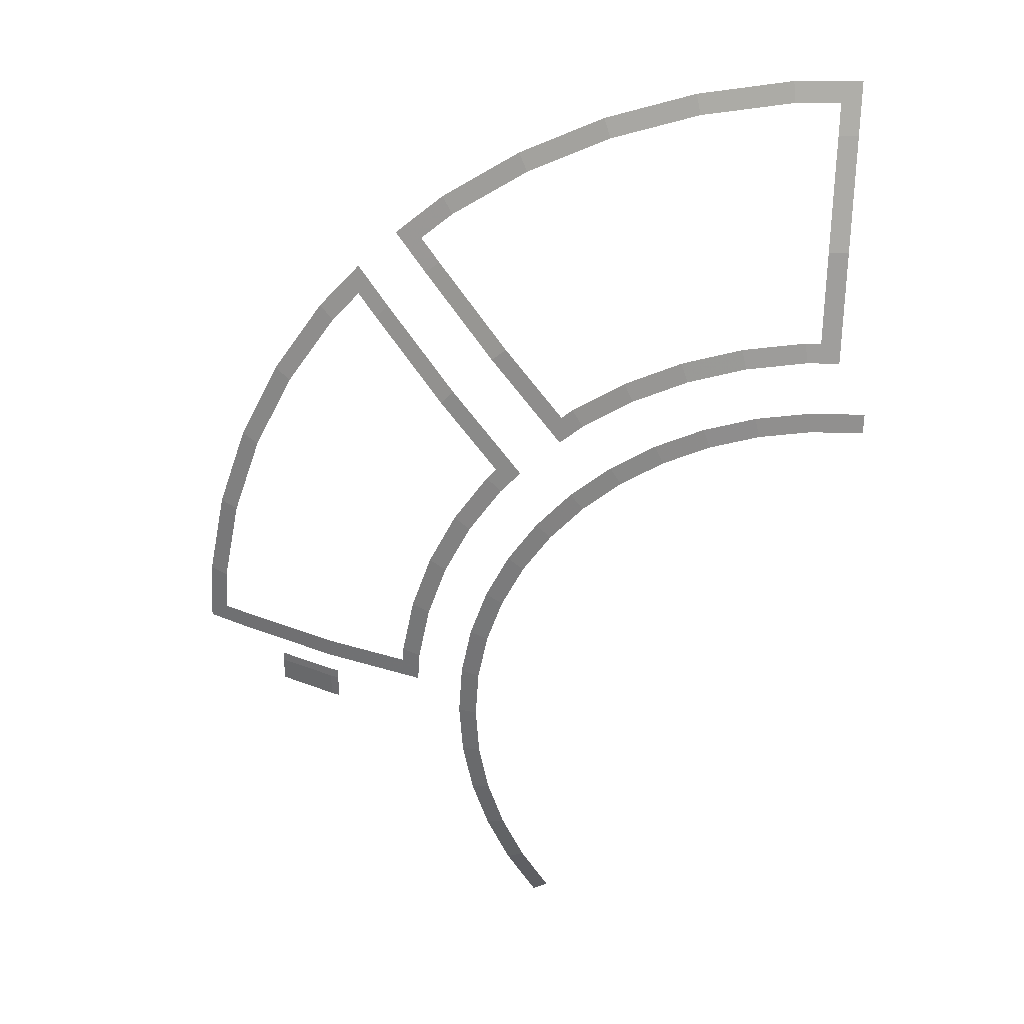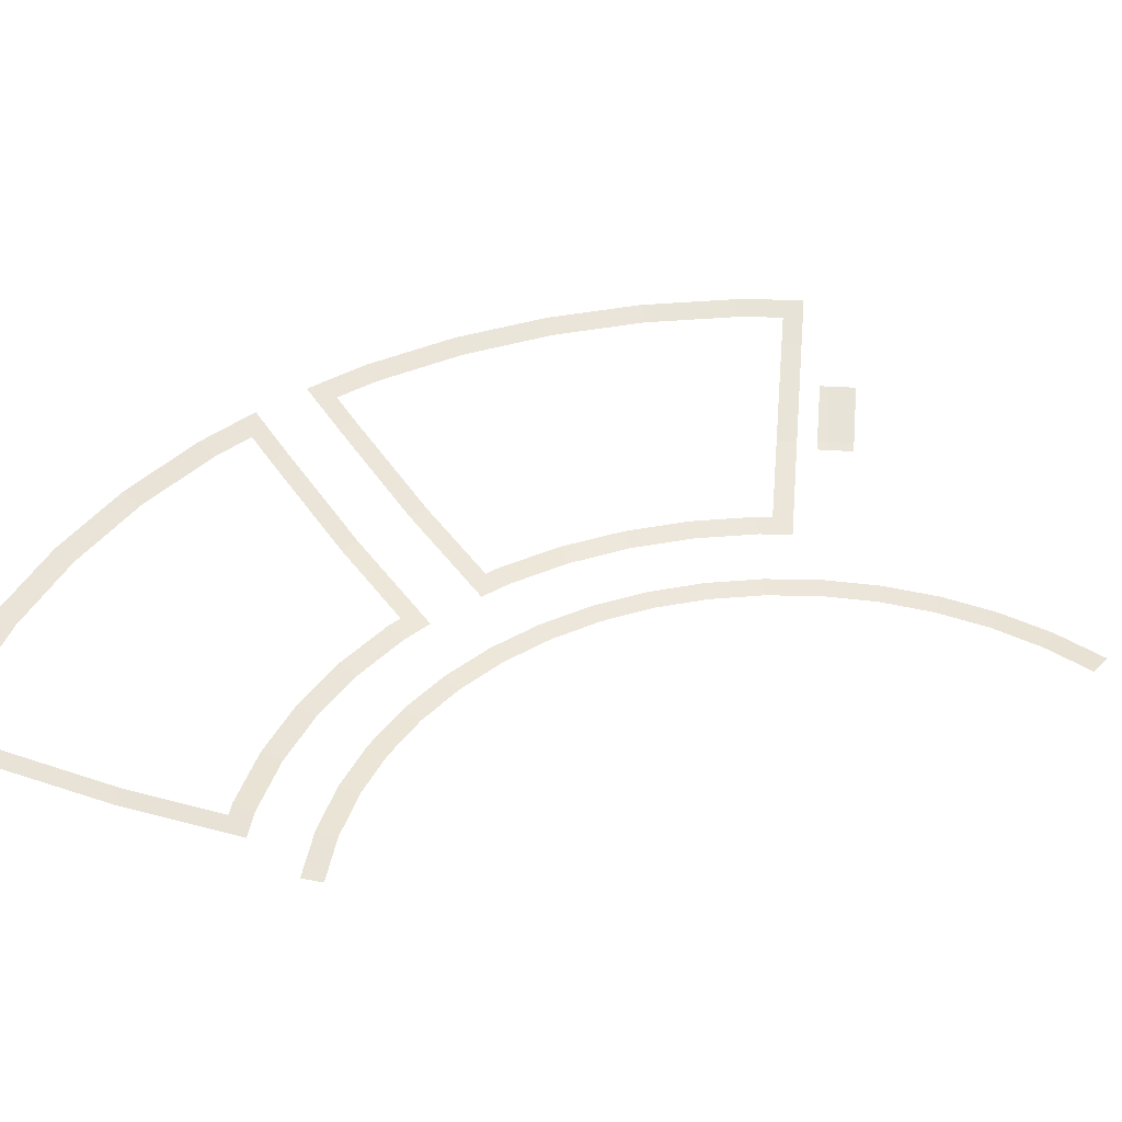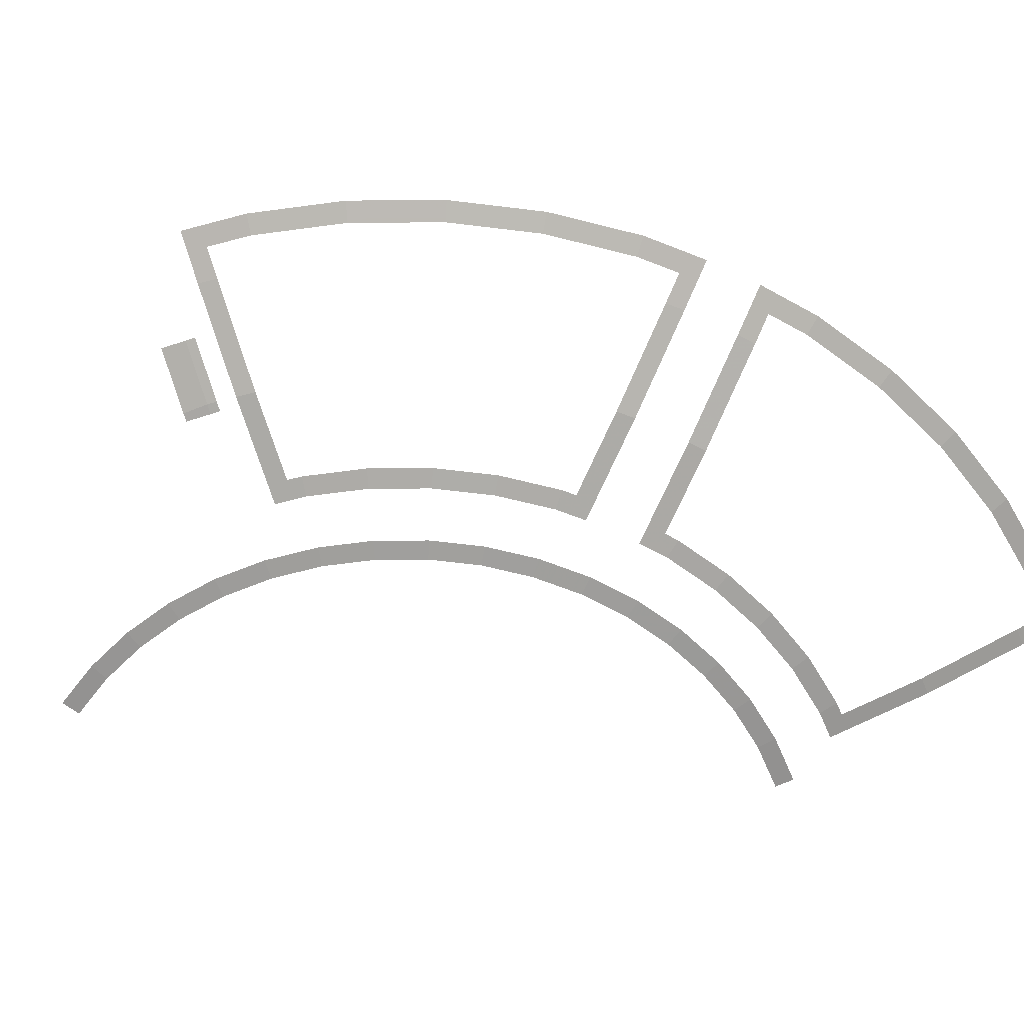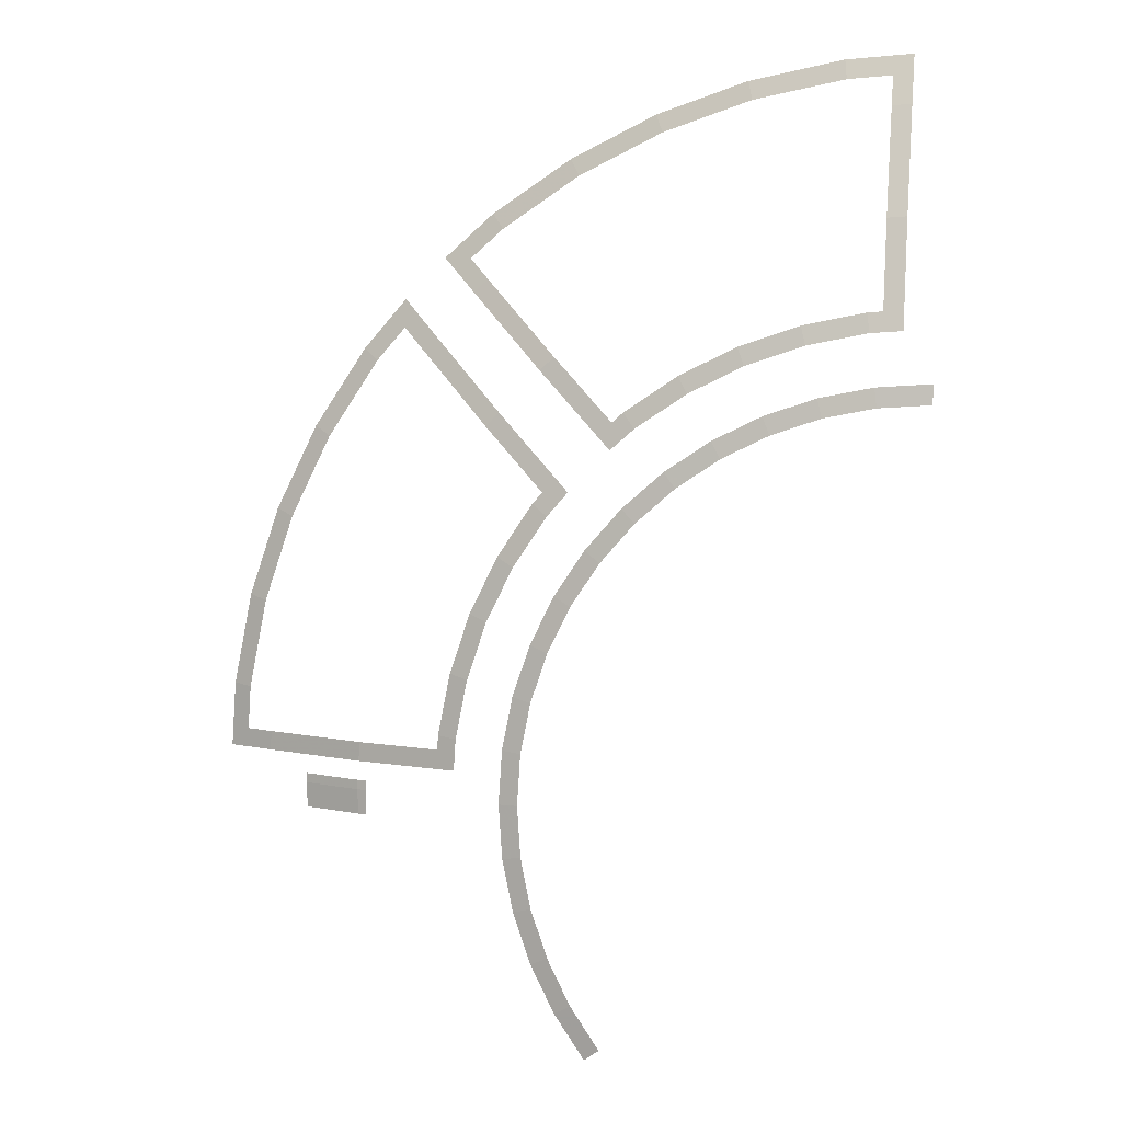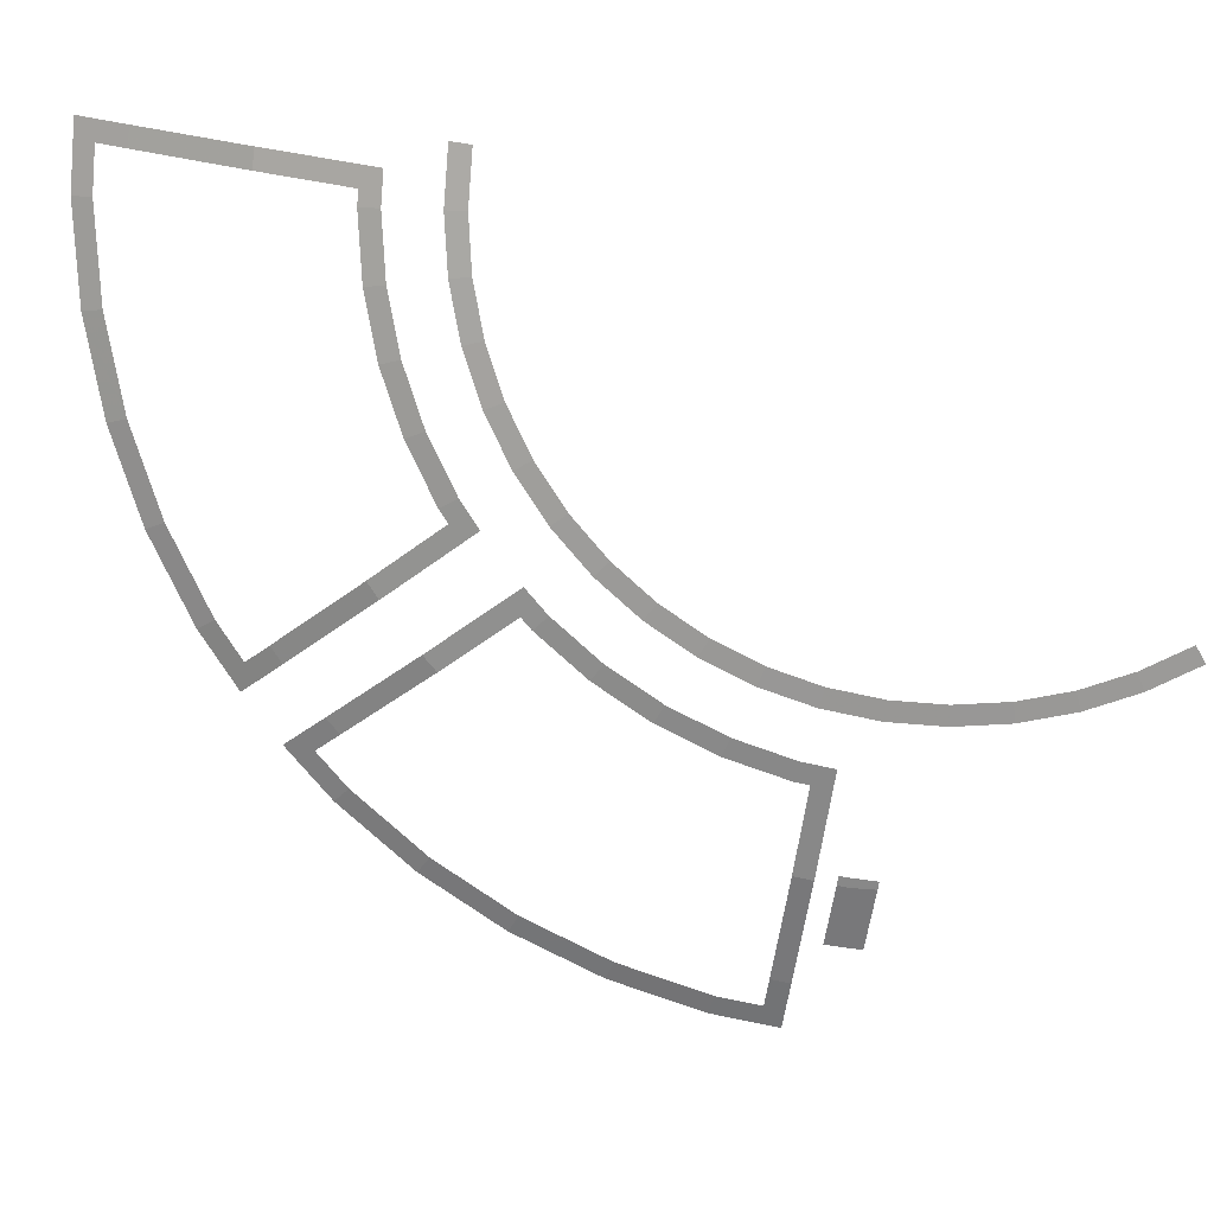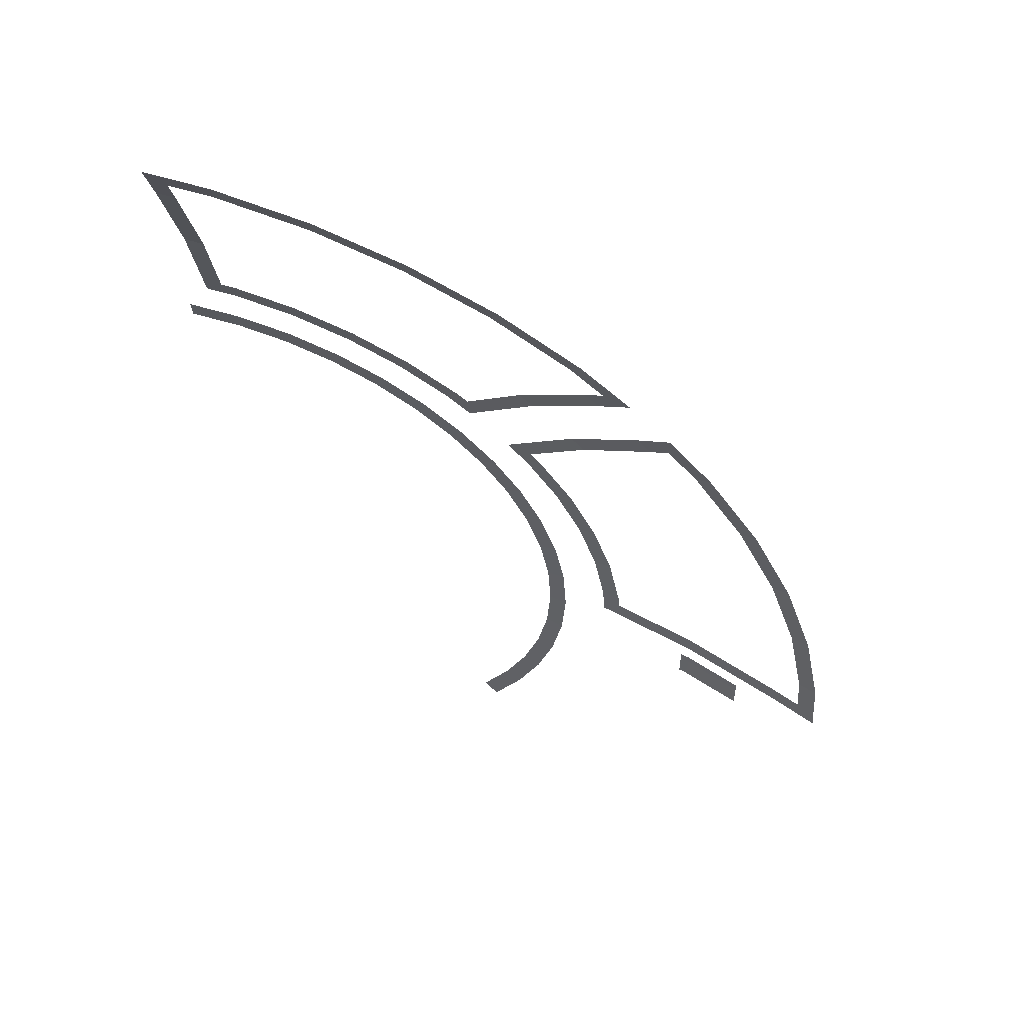
<metadata>
{"format":"obj","ext":"obj","renderer":"f3d","projection":"perspective","resolution":1024,"background":"white","views":[{"elev":32.0,"azim":8.9,"up":"+Z"},{"elev":39.5,"azim":95.2,"up":"+Y"},{"elev":-62.0,"azim":-70.9,"up":"+Y"},{"elev":6.5,"azim":12.2,"up":"+Z"},{"elev":-77.7,"azim":81.7,"up":"+Y"},{"elev":55.7,"azim":-164.7,"up":"+Z"}]}
</metadata>
<code>
v -1.02 0.08667 0
v -1.011 0.08668 0.1331
v -1.061 0.09501 0.1397
v -1.07 0.095 0
v -1.242 0.14 0.125
v -1.467 0.2 0.125
v -1.47 0.2 0.075
v -1.195 0.1267 0.075
v -1.195 0.1267 0.075
v -1.19 0.1267 0.1566
v -1.239 0.14 0.1632
v -1.242 0.14 0.125
v -1.45 0.1938 0.025
v -1.473 0.2 0.025
v -1.475 0.2 0
v -1.45 0.1933 0
v -1.47 0.2 0.075
v -1.467 0.2 0.125
v -1.742 0.3 0.125
v -1.745 0.3 0.075
v -1.475 0.2 0
v -1.473 0.2 0.025
v -1.63 0.257 0.025
v -1.63 0.2564 0
v -1.742 0.3 0.125
v -1.817 0.33 0.125
v -1.87 0.35 0.075
v -1.745 0.3 0.075
v -1.817 0.33 0.125
v -1.809 0.33 0.2382
v -1.859 0.35 0.2447
v -1.87 0.35 0.075
v -1.011 0.08668 0.1331
v -0.9852 0.08667 0.264
v -1.034 0.09501 0.2769
v -1.061 0.09501 0.1397
v -1.19 0.1267 0.1566
v -1.159 0.1267 0.3106
v -1.207 0.14 0.3235
v -1.239 0.14 0.1632
v -1.809 0.33 0.2382
v -1.763 0.33 0.4723
v -1.811 0.35 0.4853
v -1.859 0.35 0.2447
v -0.9852 0.08667 0.264
v -0.9424 0.08666 0.3903
v -0.9886 0.095 0.4095
v -1.034 0.09501 0.2769
v -1.159 0.1267 0.3106
v -1.109 0.1267 0.4592
v -1.155 0.14 0.4784
v -1.207 0.14 0.3235
v -1.763 0.33 0.4723
v -1.686 0.33 0.6984
v -1.732 0.35 0.7175
v -1.811 0.35 0.4853
v -0.9424 0.08666 0.3903
v -0.8833 0.08667 0.51
v -0.9266 0.095 0.535
v -0.9886 0.095 0.4095
v -1.109 0.1267 0.4592
v -1.039 0.1267 0.6
v -1.083 0.14 0.625
v -1.155 0.14 0.4784
v -1.686 0.33 0.6984
v -1.58 0.33 0.9125
v -1.624 0.35 0.9375
v -1.732 0.35 0.7175
v -0.8833 0.08667 0.51
v -0.8092 0.08666 0.6209
v -0.8489 0.09499 0.6514
v -0.9266 0.095 0.535
v -1.039 0.1267 0.6
v -0.952 0.1266 0.7305
v -0.9917 0.14 0.761
v -1.083 0.14 0.625
v -1.58 0.33 0.9125
v -1.448 0.33 1.111
v -1.488 0.35 1.141
v -1.624 0.35 0.9375
v -0.8092 0.08666 0.6209
v -0.7212 0.08667 0.7212
v -0.7566 0.095 0.7566
v -0.8489 0.09499 0.6514
v -1.093 0.2 0.9865
v -1.126 0.2 0.9488
v -0.9665 0.14 0.7897
v -0.8981 0.1267 0.792
v -0.952 0.1266 0.7305
v -0.8981 0.1267 0.792
v -0.9665 0.14 0.7897
v -0.9917 0.14 0.761
v -1.126 0.2 0.9488
v -1.093 0.2 0.9865
v -1.287 0.3 1.181
v -1.32 0.3 1.143
v -1.287 0.3 1.181
v -1.375 0.35 1.269
v -1.373 0.33 1.196
v -1.32 0.3 1.143
v -1.448 0.33 1.111
v -1.373 0.33 1.196
v -1.375 0.35 1.269
v -1.488 0.35 1.141
v -0.1331 0.08668 1.011
v 0 0.08667 1.02
v 0 0.095 1.07
v -0.1397 0.09501 1.061
v -0.075 0.2 1.47
v -0.125 0.2 1.467
v -0.125 0.14 1.242
v -0.075 0.1267 1.195
v -0.1566 0.1267 1.19
v -0.075 0.1267 1.195
v -0.125 0.14 1.242
v -0.1632 0.14 1.239
v -0.125 0.2 1.467
v -0.075 0.2 1.47
v -0.075 0.3 1.745
v -0.125 0.3 1.742
v -0.075 0.3 1.745
v -0.075 0.35 1.87
v -0.125 0.33 1.817
v -0.125 0.3 1.742
v -0.2382 0.33 1.809
v -0.125 0.33 1.817
v -0.075 0.35 1.87
v -0.2447 0.35 1.859
v -0.264 0.08667 0.9852
v -0.1331 0.08668 1.011
v -0.1397 0.09501 1.061
v -0.2769 0.09501 1.034
v -0.3106 0.1267 1.159
v -0.1566 0.1267 1.19
v -0.1632 0.14 1.239
v -0.3235 0.14 1.207
v -0.4723 0.33 1.763
v -0.2382 0.33 1.809
v -0.2447 0.35 1.859
v -0.4853 0.35 1.811
v -0.3903 0.08666 0.9424
v -0.264 0.08667 0.9852
v -0.2769 0.09501 1.034
v -0.4095 0.095 0.9886
v -0.4592 0.1267 1.109
v -0.3106 0.1267 1.159
v -0.3235 0.14 1.207
v -0.4784 0.14 1.155
v -0.6984 0.33 1.686
v -0.4723 0.33 1.763
v -0.4853 0.35 1.811
v -0.7175 0.35 1.732
v -0.51 0.08667 0.8833
v -0.3903 0.08666 0.9424
v -0.4095 0.095 0.9886
v -0.535 0.095 0.9266
v -0.6 0.1267 1.039
v -0.4592 0.1267 1.109
v -0.4784 0.14 1.155
v -0.625 0.14 1.083
v -0.9125 0.33 1.58
v -0.6984 0.33 1.686
v -0.7175 0.35 1.732
v -0.9375 0.35 1.624
v -0.6209 0.08666 0.8092
v -0.51 0.08667 0.8833
v -0.535 0.095 0.9266
v -0.6514 0.09499 0.8489
v -0.7305 0.1266 0.952
v -0.6 0.1267 1.039
v -0.625 0.14 1.083
v -0.761 0.14 0.9917
v -1.111 0.33 1.448
v -0.9125 0.33 1.58
v -0.9375 0.35 1.624
v -1.141 0.35 1.488
v -0.7212 0.08667 0.7212
v -0.6209 0.08666 0.8092
v -0.6514 0.09499 0.8489
v -0.7566 0.095 0.7566
v -0.9865 0.2 1.093
v -0.792 0.1267 0.8981
v -0.7897 0.14 0.9665
v -0.9488 0.2 1.126
v -0.7897 0.14 0.9665
v -0.792 0.1267 0.8981
v -0.7305 0.1266 0.952
v -0.761 0.14 0.9917
v -1.181 0.3 1.287
v -0.9865 0.2 1.093
v -0.9488 0.2 1.126
v -1.143 0.3 1.32
v -1.143 0.3 1.32
v -1.196 0.33 1.373
v -1.269 0.35 1.375
v -1.181 0.3 1.287
v -1.196 0.33 1.373
v -1.111 0.33 1.448
v -1.141 0.35 1.488
v -1.269 0.35 1.375
v -1.011 0.08668 -0.1331
v -1.02 0.08667 0
v -1.07 0.095 0
v -1.061 0.09501 -0.1397
v -1.471 0.2 -0.065
v -1.45 0.1945 -0.065
v -1.45 0.1933 0
v -1.475 0.2 0
v -1.471 0.2 -0.065
v -1.475 0.2 0
v -1.63 0.2564 0
v -1.63 0.2579 -0.065
v -0.9852 0.08667 -0.264
v -1.011 0.08668 -0.1331
v -1.061 0.09501 -0.1397
v -1.034 0.09501 -0.2769
v -0.9424 0.08666 -0.3903
v -0.9852 0.08667 -0.264
v -1.034 0.09501 -0.2769
v -0.9886 0.095 -0.4095
v -0.8833 0.08667 -0.51
v -0.9424 0.08666 -0.3903
v -0.9886 0.095 -0.4095
v -0.9266 0.095 -0.535
v -0.8092 0.08666 -0.6209
v -0.8833 0.08667 -0.51
v -0.9266 0.095 -0.535
v -0.8489 0.09499 -0.6514
g mesh7094837
f 1 2 3
f 3 4 1
f 5 6 7
f 7 8 5
f 9 10 11
f 11 12 9
f 13 14 15
f 15 16 13
f 17 18 19
f 19 20 17
f 21 22 23
f 23 24 21
f 25 26 27
f 27 28 25
f 29 30 31
f 31 32 29
f 33 34 35
f 35 36 33
f 37 38 39
f 39 40 37
f 41 42 43
f 43 44 41
f 45 46 47
f 47 48 45
f 49 50 51
f 51 52 49
f 53 54 55
f 55 56 53
f 57 58 59
f 59 60 57
f 61 62 63
f 63 64 61
f 65 66 67
f 67 68 65
f 69 70 71
f 71 72 69
f 73 74 75
f 75 76 73
f 77 78 79
f 79 80 77
f 81 82 83
f 83 84 81
f 85 86 87
f 87 88 85
f 89 90 91
f 91 92 89
f 93 94 95
f 95 96 93
f 97 98 99
f 99 100 97
f 101 102 103
f 103 104 101
f 105 106 107
f 107 108 105
f 109 110 111
f 111 112 109
f 113 114 115
f 115 116 113
f 117 118 119
f 119 120 117
f 121 122 123
f 123 124 121
f 125 126 127
f 127 128 125
f 129 130 131
f 131 132 129
f 133 134 135
f 135 136 133
f 137 138 139
f 139 140 137
f 141 142 143
f 143 144 141
f 145 146 147
f 147 148 145
f 149 150 151
f 151 152 149
f 153 154 155
f 155 156 153
f 157 158 159
f 159 160 157
f 161 162 163
f 163 164 161
f 165 166 167
f 167 168 165
f 169 170 171
f 171 172 169
f 173 174 175
f 175 176 173
f 177 178 179
f 179 180 177
f 181 182 183
f 183 184 181
f 185 186 187
f 187 188 185
f 189 190 191
f 191 192 189
f 193 194 195
f 195 196 193
f 197 198 199
f 199 200 197
f 201 202 203
f 203 204 201
f 205 206 207
f 207 208 205
f 209 210 211
f 211 212 209
f 213 214 215
f 215 216 213
f 217 218 219
f 219 220 217
f 221 222 223
f 223 224 221
f 225 226 227
f 227 228 225

</code>
